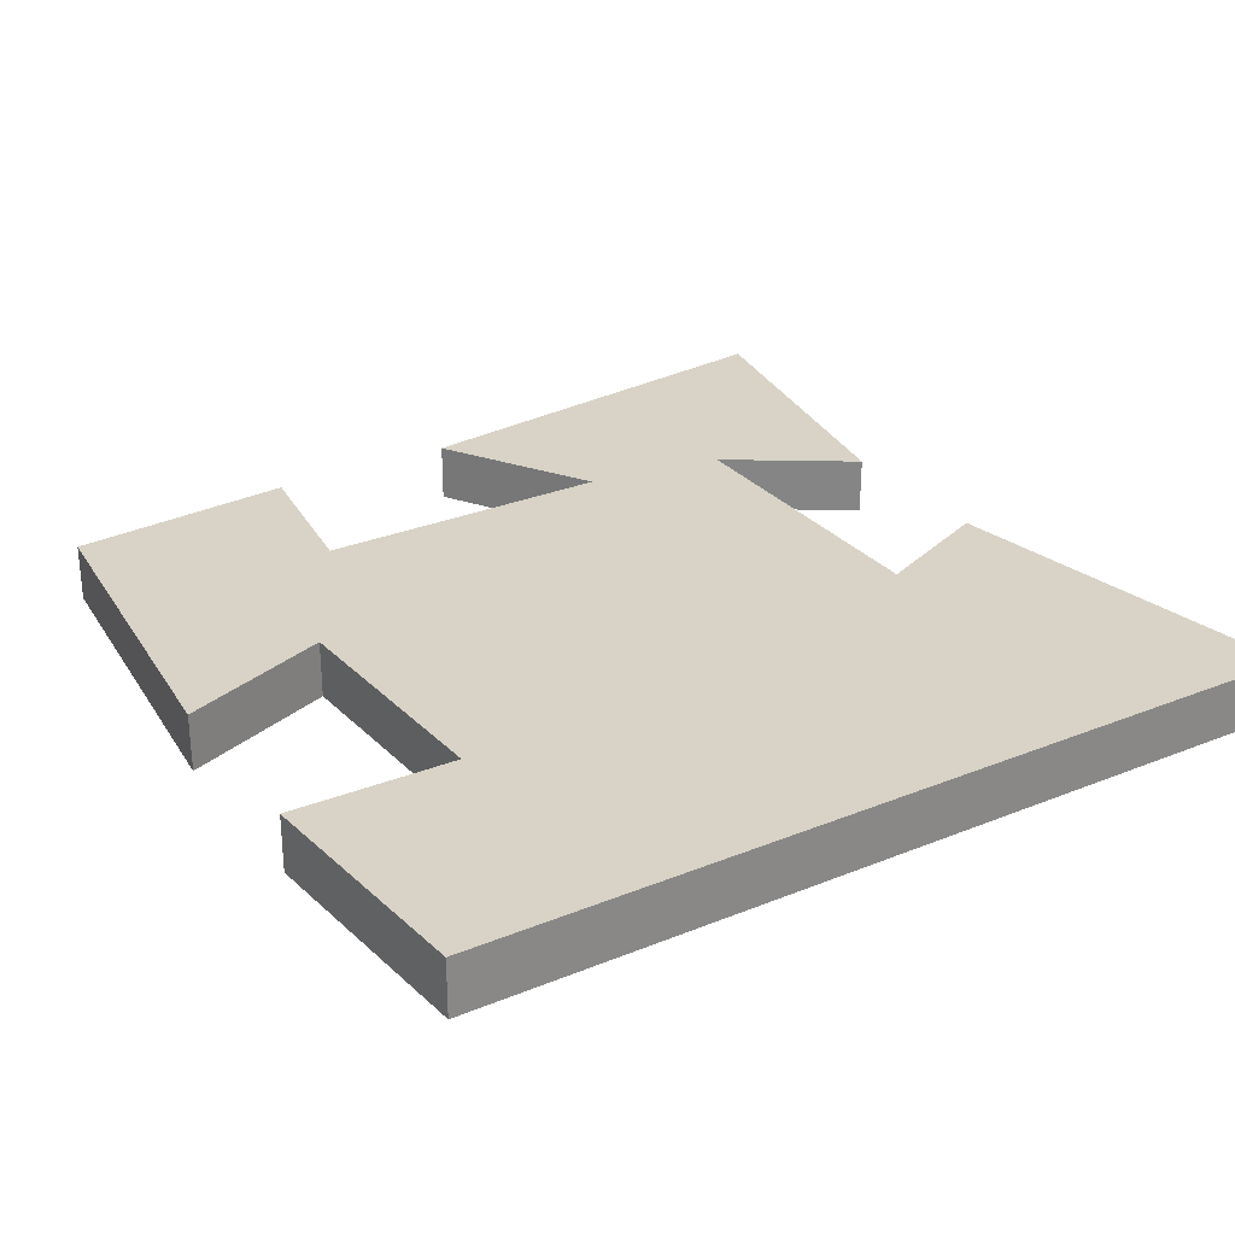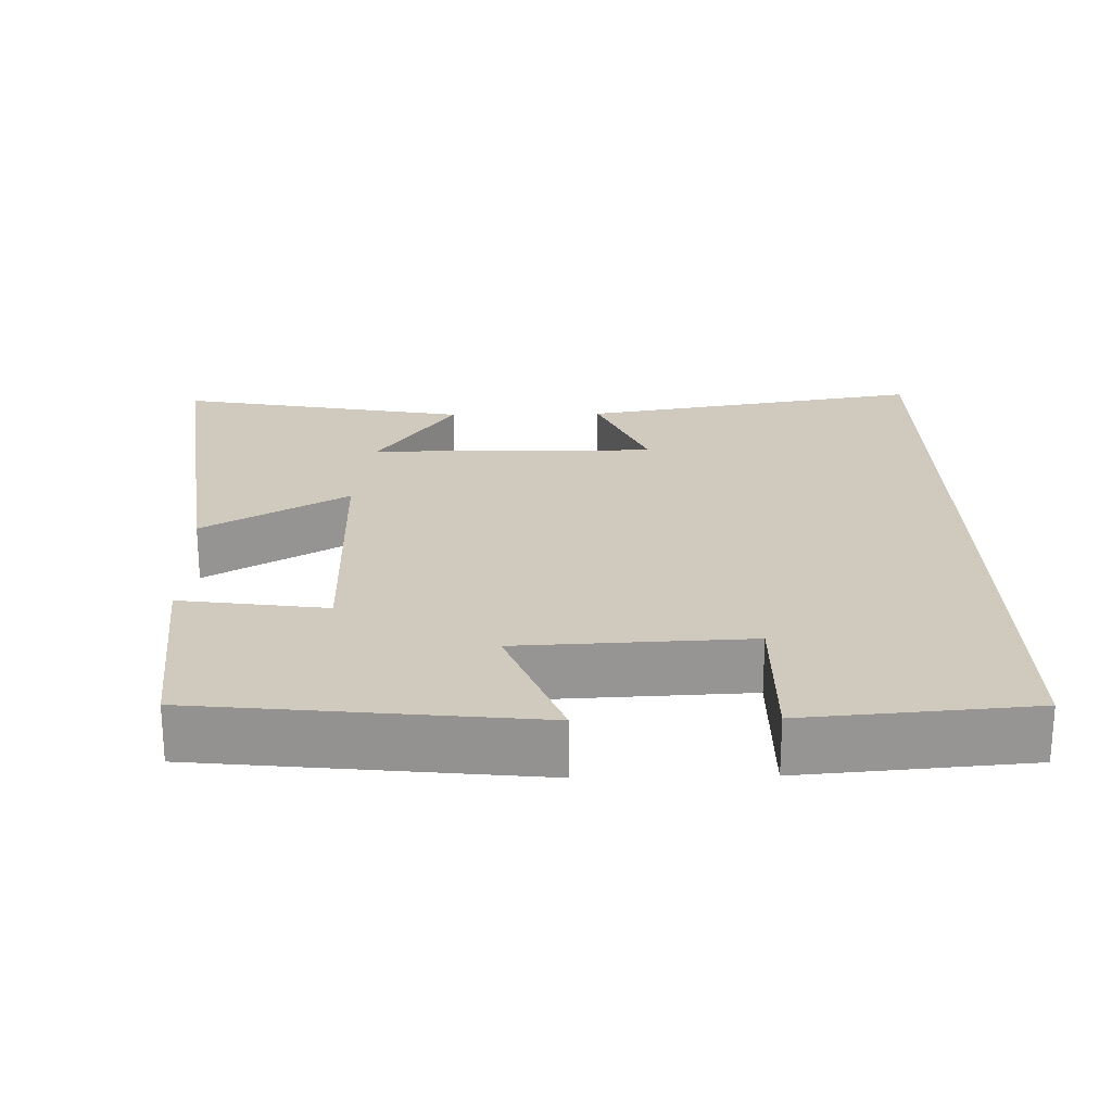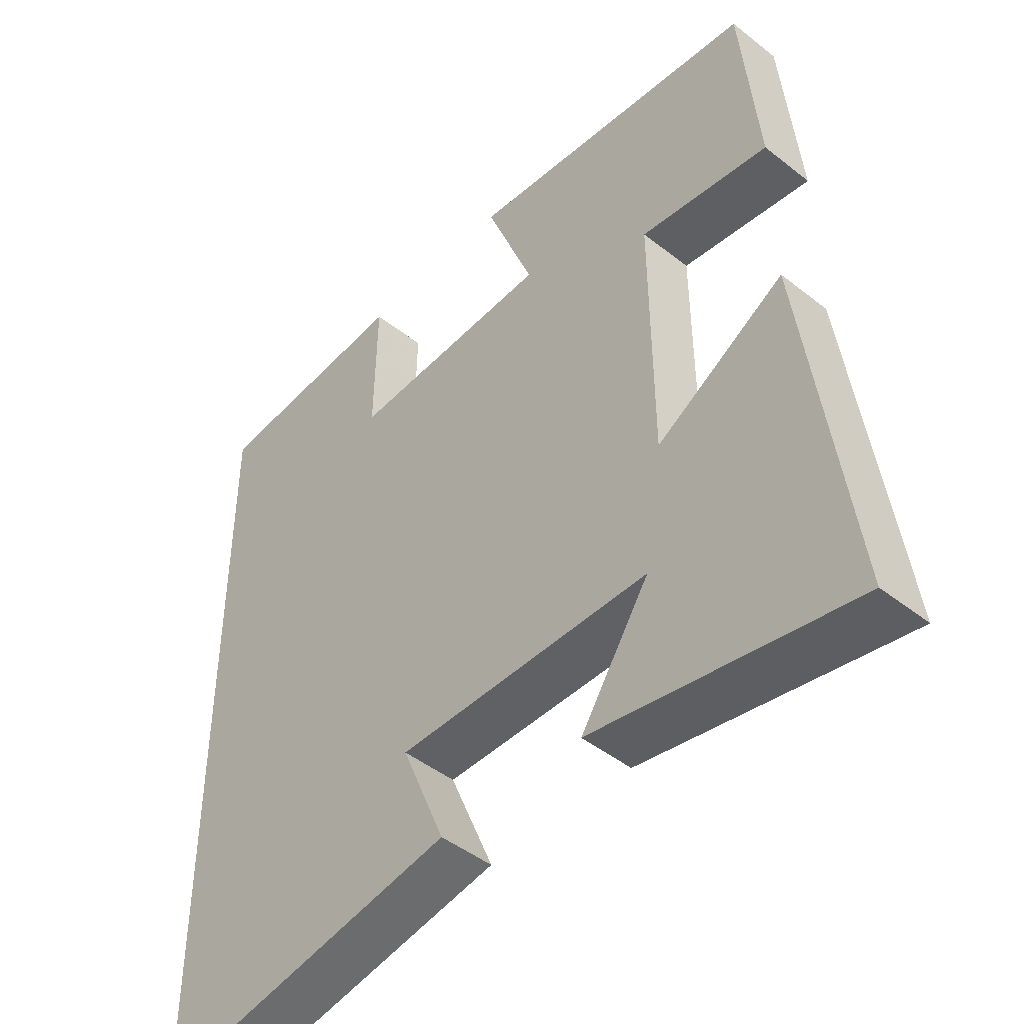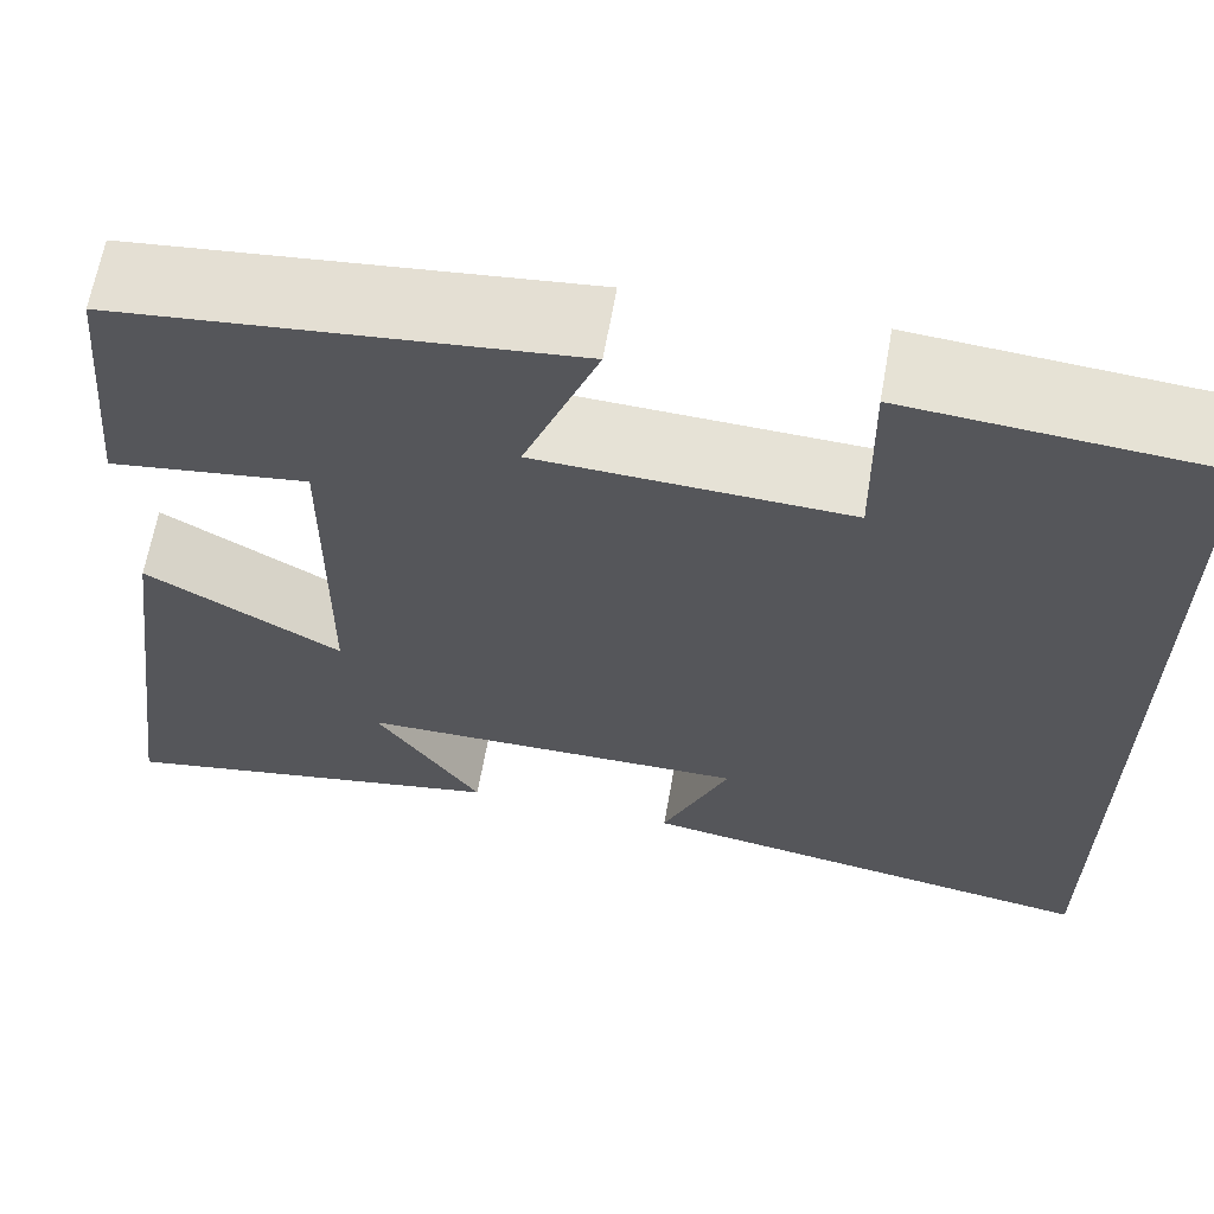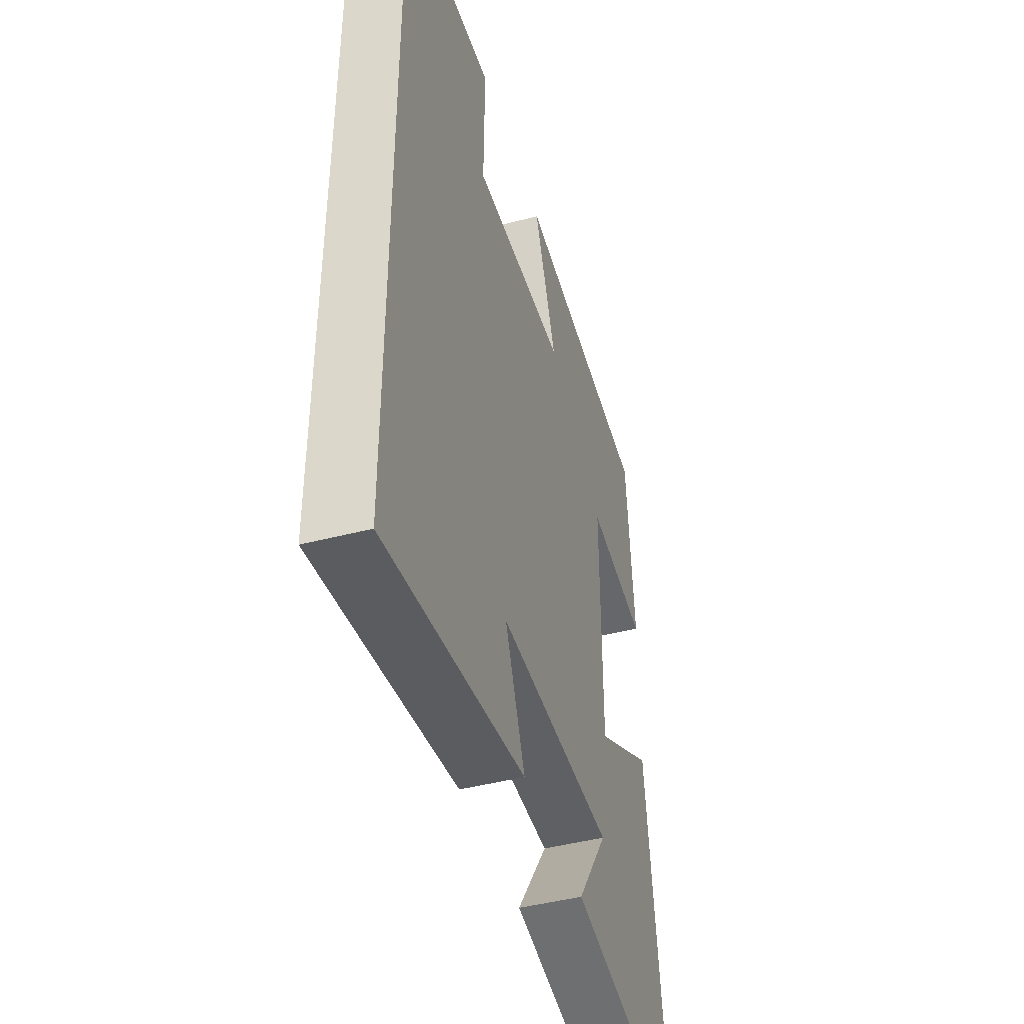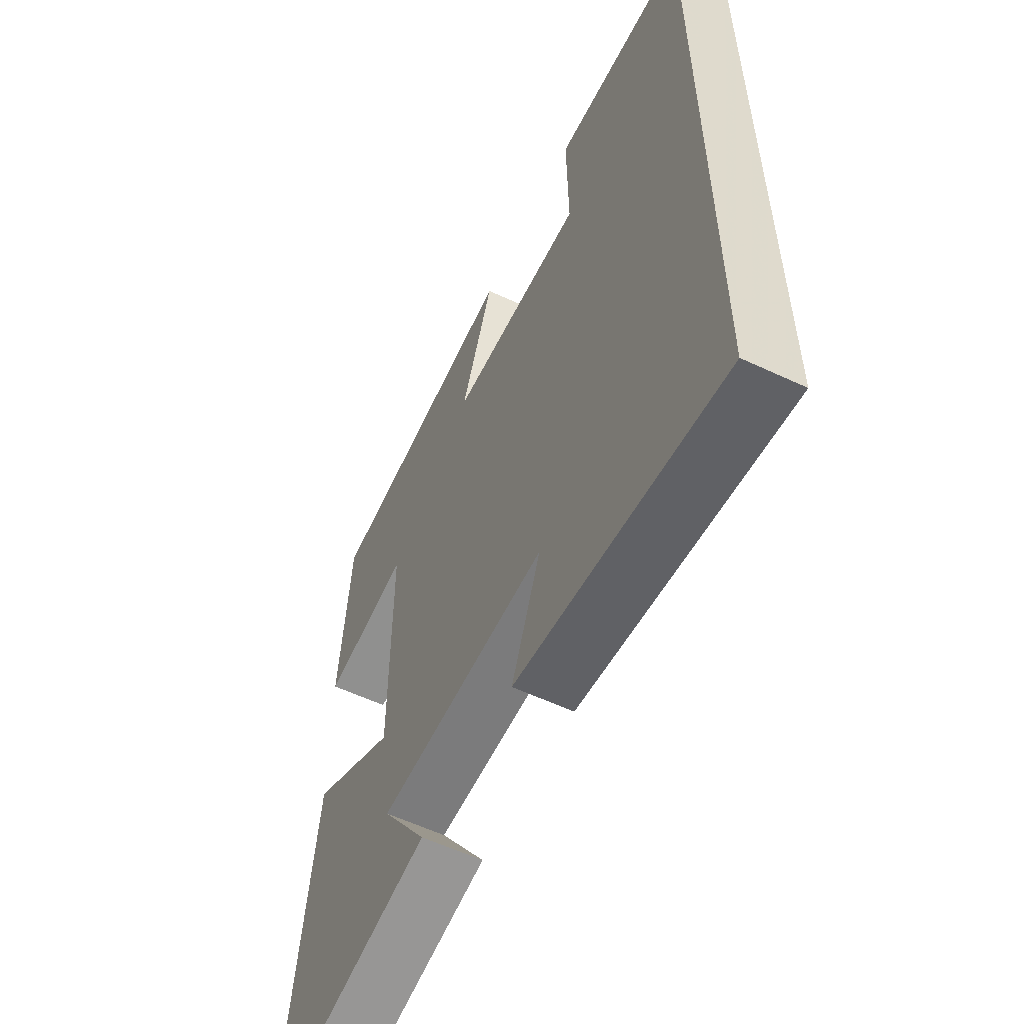
<metadata>
{"format":"obj","ext":"obj","renderer":"f3d","projection":"perspective","resolution":1024,"background":"white","views":[{"elev":28.0,"azim":58.2,"up":"+Y"},{"elev":22.8,"azim":-1.2,"up":"+Y"},{"elev":-46.0,"azim":-132.1,"up":"+Z"},{"elev":64.2,"azim":10.0,"up":"+Z"},{"elev":-44.9,"azim":106.8,"up":"+Z"},{"elev":-58.2,"azim":64.1,"up":"+Z"}]}
</metadata>
<code>
v 0.5 0.07 -0.579
v 0.038 0.07 -0.5
v 0.104 0.07 -0.342
v -0.28 0.07 -0.344
v -0.176 0.07 -0.5
v -0.567 0.07 -0.572
v -0.5 0.07 -0.058
v -0.307 0.07 -0.171
v -0.305 0.07 0.199
v -0.5 0.07 0.172
v -0.475 0.07 0.453
v -0.031 0.07 0.5
v -0.104 0.07 0.31
v 0.202 0.07 0.296
v 0.199 0.07 0.5
v 0.5 0.07 0.475
v 0.5 0 -0.579
v 0.038 0 -0.5
v 0.104 0 -0.342
v -0.28 0 -0.344
v -0.176 0 -0.5
v -0.567 0 -0.572
v -0.5 0 -0.058
v -0.307 0 -0.171
v -0.305 0 0.199
v -0.5 0 0.172
v -0.475 0 0.453
v -0.031 0 0.5
v -0.104 0 0.31
v 0.202 0 0.296
v 0.199 0 0.5
v 0.5 0 0.475
f 14 15 16 1
f 13 14 1
f 10 11 12 13
f 9 10 13
f 8 9 13
f 6 7 8
f 4 5 6
f 4 6 8
f 3 4 8 13
f 1 2 3
f 1 3 13
f 17 32 31 30
f 17 30 29
f 29 28 27 26
f 29 26 25
f 29 25 24
f 24 23 22
f 22 21 20
f 24 22 20
f 29 24 20 19
f 19 18 17
f 29 19 17
f 1 17 18 2
f 2 18 19 3
f 3 19 20 4
f 4 20 21 5
f 5 21 22 6
f 6 22 23 7
f 7 23 24 8
f 8 24 25 9
f 9 25 26 10
f 10 26 27 11
f 11 27 28 12
f 12 28 29 13
f 13 29 30 14
f 14 30 31 15
f 15 31 32 16
f 16 32 17 1

</code>
